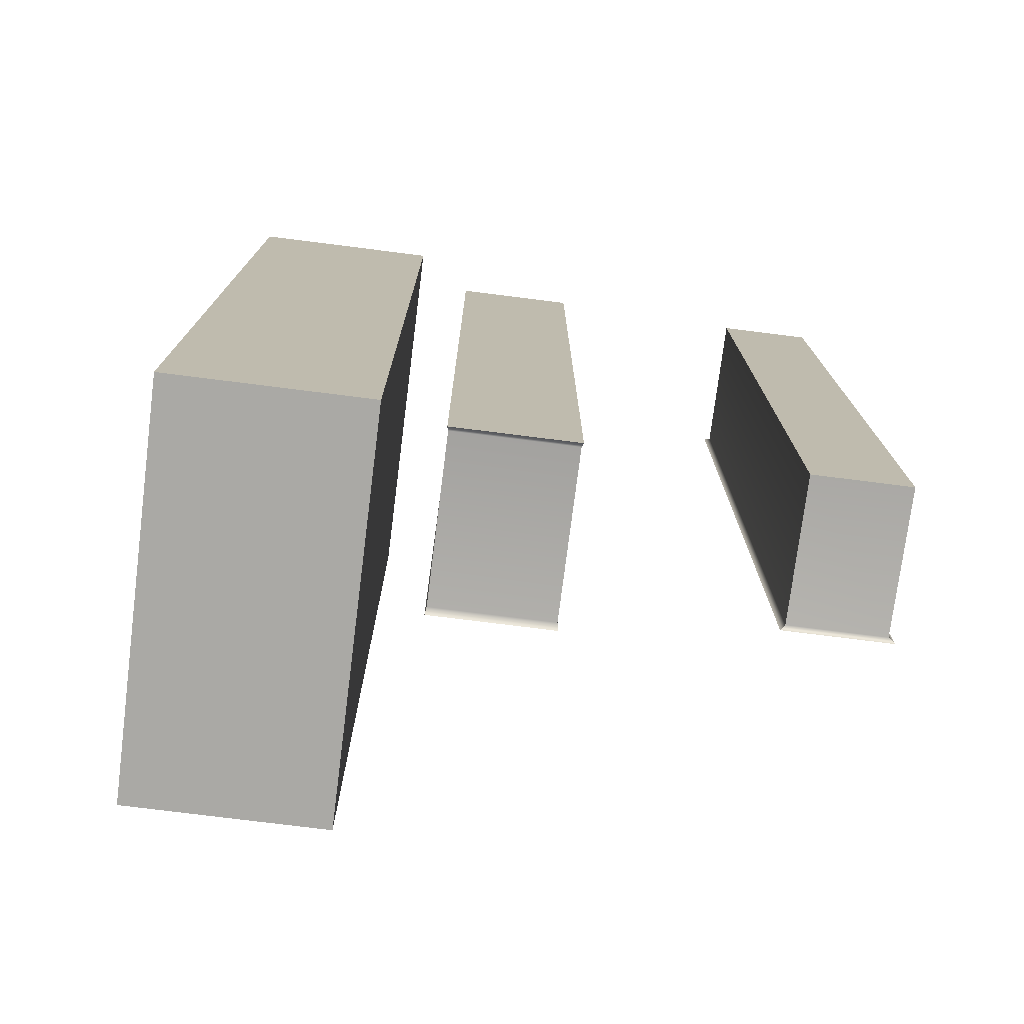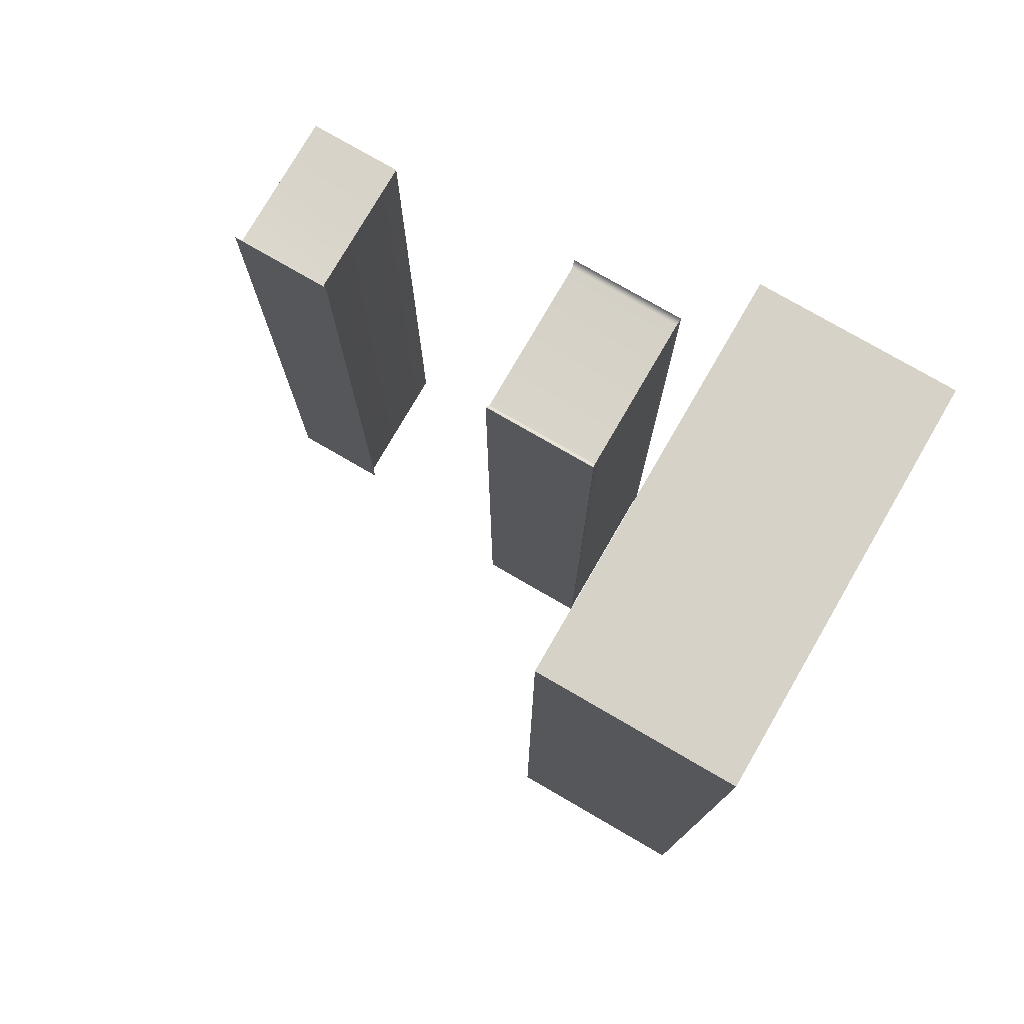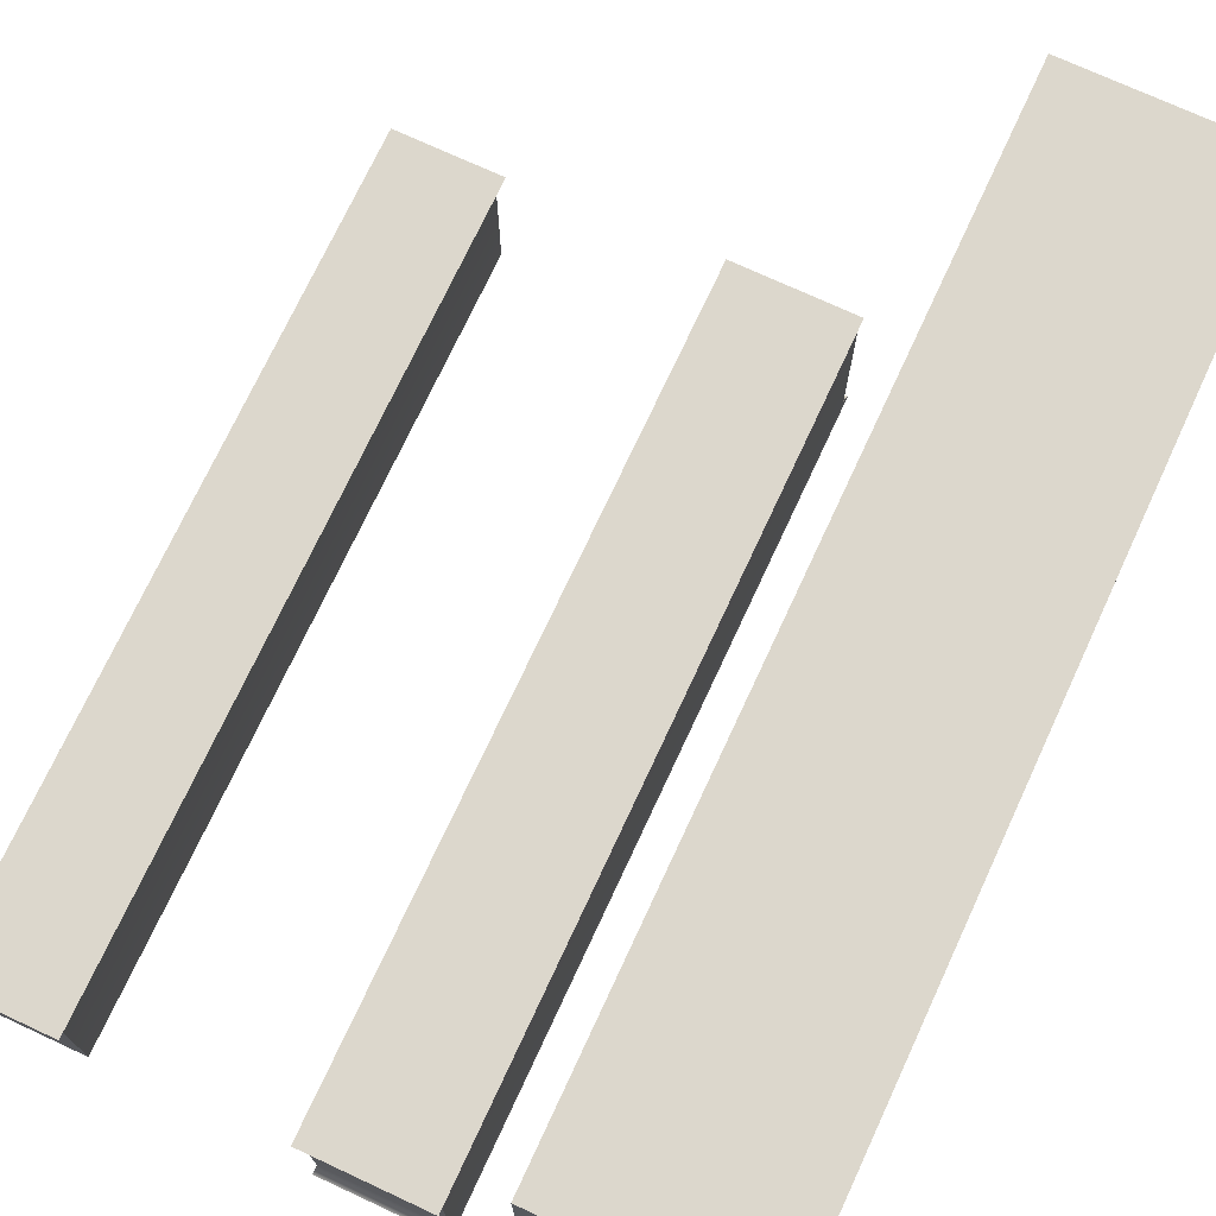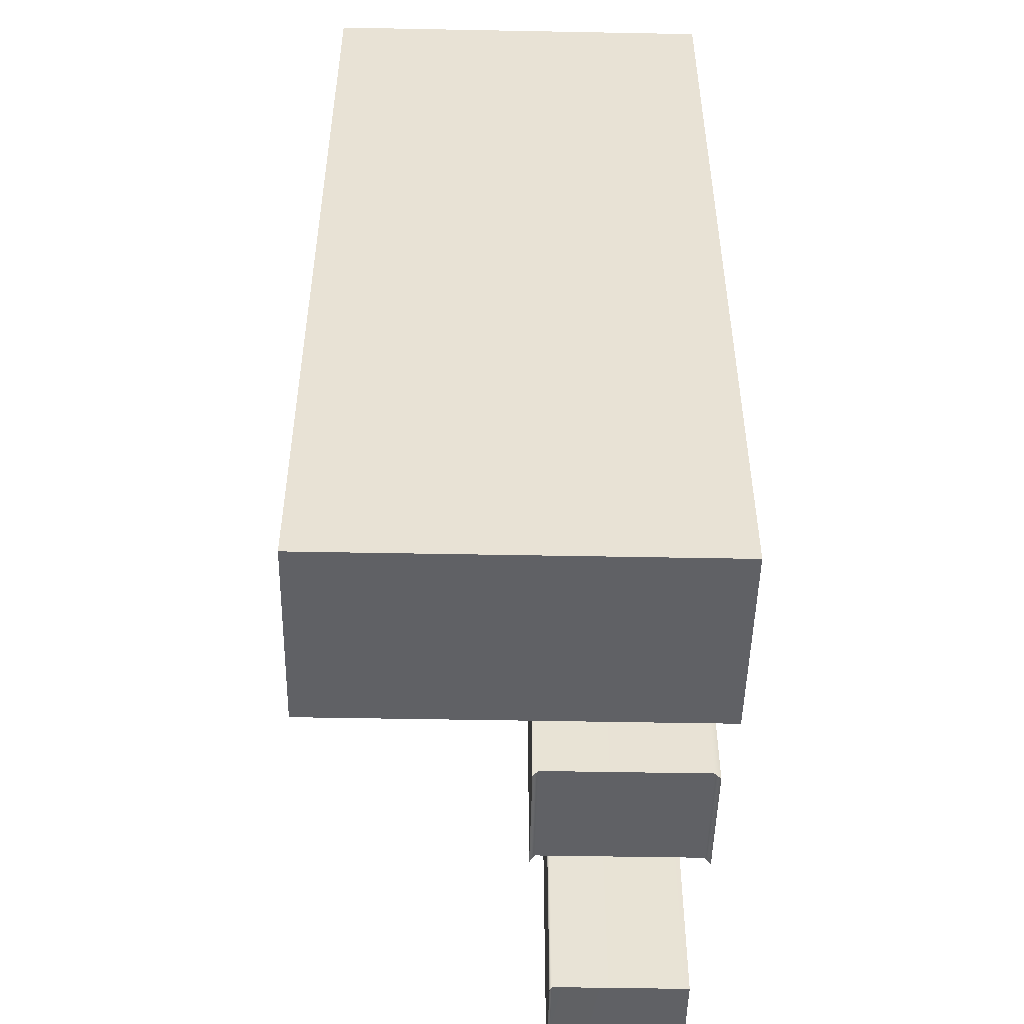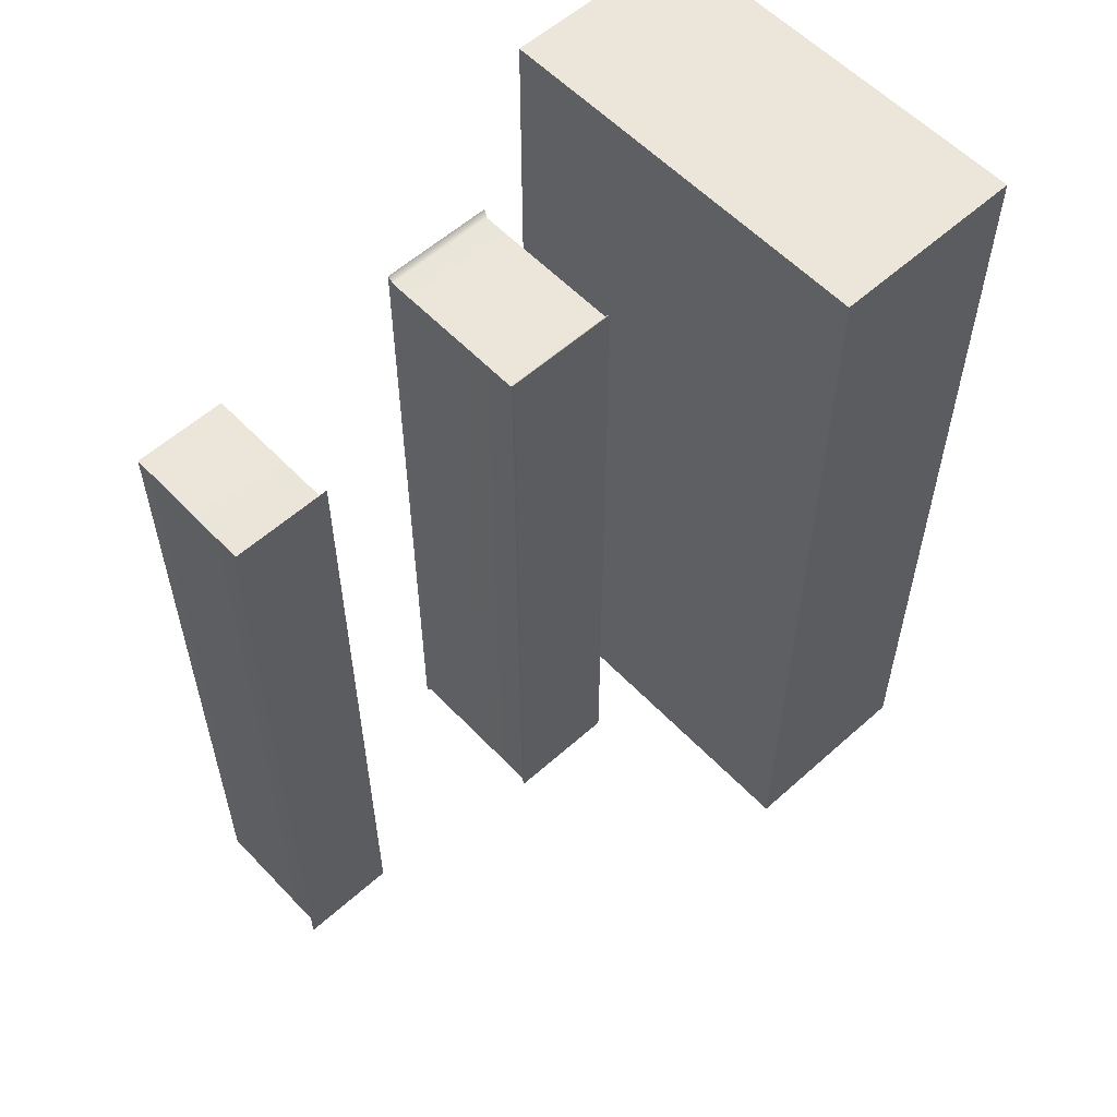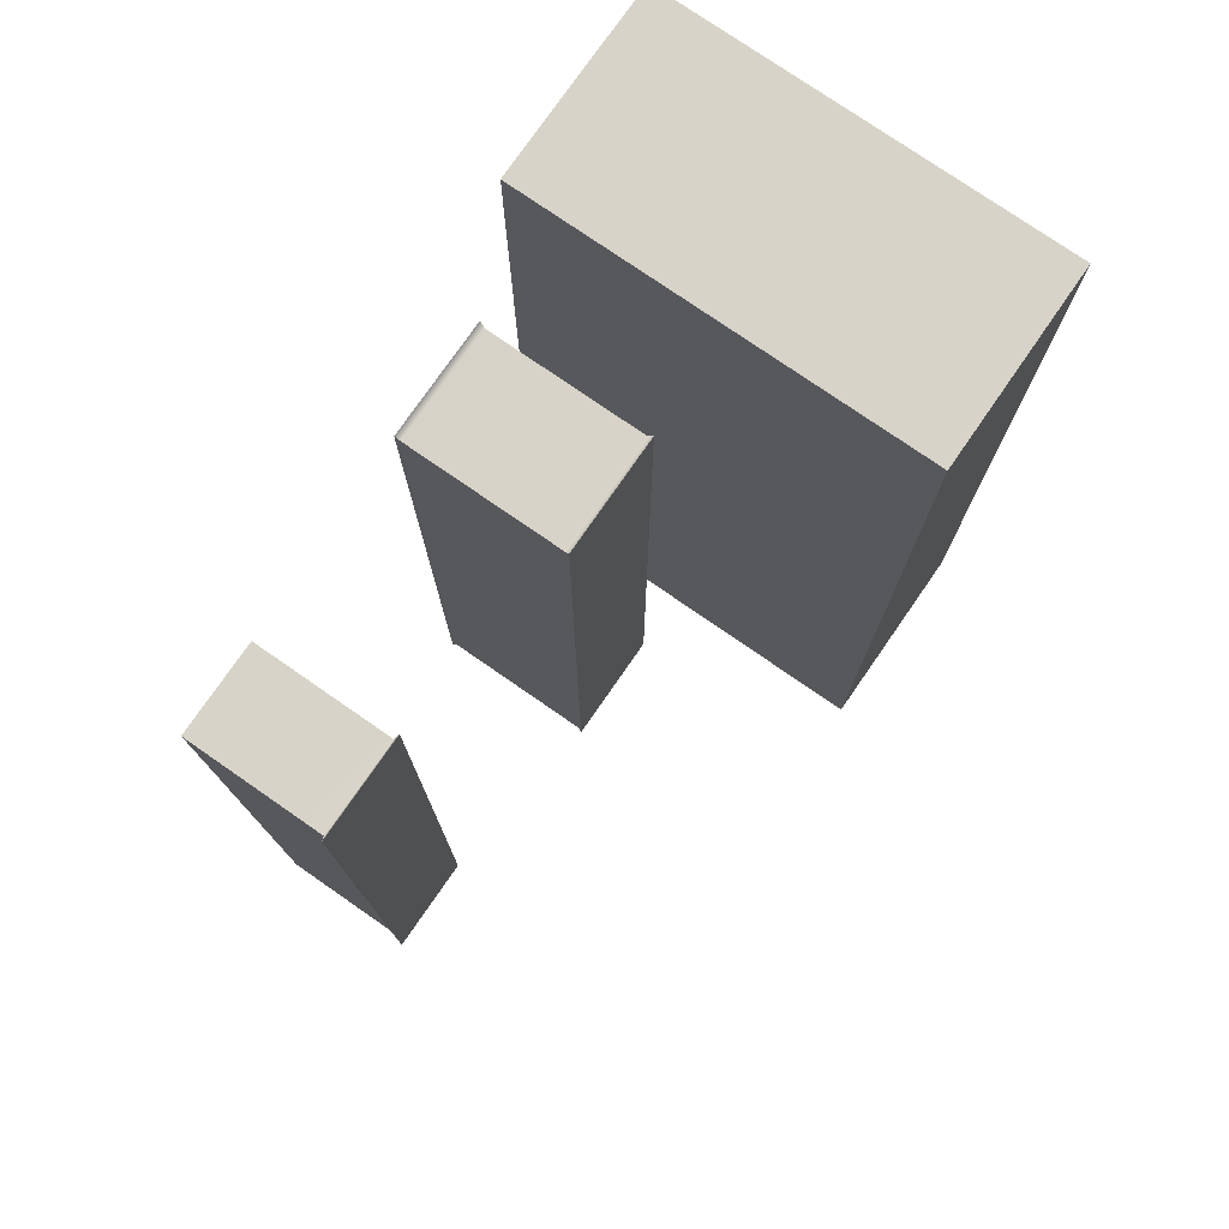
<metadata>
{"format":"obj","ext":"obj","renderer":"f3d","projection":"perspective","resolution":1024,"background":"white","views":[{"elev":-75.4,"azim":-7.2,"up":"+Z"},{"elev":77.3,"azim":-149.9,"up":"+Z"},{"elev":72.9,"azim":-155.1,"up":"+Y"},{"elev":-49.6,"azim":-91.2,"up":"+Z"},{"elev":57.2,"azim":137.1,"up":"+Z"},{"elev":76.8,"azim":124.7,"up":"+Z"}]}
</metadata>
<code>
g default
v -22.43 -0.02628 2.751
v -20.65 -0.02628 2.751
v -22.43 3.632 2.751
v -20.65 3.632 2.751
v -22.43 3.632 -5.542
v -20.65 3.632 -5.542
v -22.43 -0.02628 -5.542
v -20.65 -0.02628 -5.542
v -20.65 1.803 -1.396
v -20.65 -0.02628 -1.396
v -20.65 1.803 -5.542
v -20.65 3.632 -1.396
v -20.65 1.803 2.751
v -20.65 0.8882 0.6776
v -20.65 0.8882 2.751
v -20.65 -0.02628 0.6776
v -20.65 0.8882 -1.396
v -20.65 1.803 0.6776
v -20.65 0.8882 -3.469
v -20.65 -0.02628 -3.469
v -20.65 0.8882 -5.542
v -20.65 1.803 -3.469
v -20.65 2.717 -3.469
v -20.65 2.717 -5.542
v -20.65 3.632 -3.469
v -20.65 2.717 -1.396
v -20.65 2.717 0.6776
v -20.65 3.632 0.6776
v -20.65 2.717 2.751
g pasted__pasted__pCube2 pasted__group10 group38
f 1 2 3
f 2 15 3
f 15 13 3
f 13 29 3
f 29 4 3
f 3 4 5
f 4 28 5
f 28 12 5
f 12 25 5
f 25 6 5
f 5 6 7
f 6 24 7
f 24 11 7
f 11 21 7
f 21 8 7
f 7 8 1
f 8 20 1
f 20 10 1
f 10 16 1
f 16 2 1
f 18 13 14
f 14 13 15
f 7 1 5
f 5 1 3
f 17 10 19
f 19 10 20
f 22 11 23
f 23 11 24
f 26 12 27
f 27 12 28
f 15 2 14
f 14 2 16
f 16 10 14
f 14 10 17
f 17 9 14
f 14 9 18
f 20 8 19
f 19 8 21
f 21 11 19
f 19 11 22
f 22 9 19
f 19 9 17
f 24 6 23
f 23 6 25
f 25 12 23
f 23 12 26
f 26 9 23
f 23 9 22
f 28 4 27
f 27 4 29
f 29 13 27
f 27 13 18
f 18 9 27
f 27 9 26
g default
v -20.1 0.1449 1.255
v -19.04 0.1449 1.255
v -20.1 1.6 1.255
v -19.04 1.6 1.255
v -20.1 1.6 -5.582
v -19.04 1.6 -5.582
v -20.1 0.1449 -5.582
v -19.04 0.1449 -5.582
v -20.11 1.65 1.322
v -19.03 1.65 1.322
v -19.03 1.65 -5.649
v -20.11 1.65 -5.649
v -20.11 0.09545 -5.649
v -19.03 0.09545 -5.649
v -19.03 0.09545 1.322
v -20.11 0.09545 1.322
g pCube2
f 30 31 32
f 32 31 33
f 38 39 41
f 41 39 40
f 34 35 36
f 36 35 37
f 42 43 45
f 45 43 44
f 31 37 33
f 33 37 35
f 36 30 34
f 34 30 32
f 32 33 38
f 38 33 39
f 33 35 39
f 39 35 40
f 35 34 40
f 40 34 41
f 34 32 41
f 41 32 38
f 36 37 42
f 42 37 43
f 37 31 43
f 43 31 44
f 31 30 44
f 44 30 45
f 30 36 45
f 45 36 42
g default
v -17.22 0.1359 1.255
v -16.38 0.1359 1.255
v -17.22 1.391 1.255
v -16.38 1.391 1.255
v -17.22 1.391 -5.582
v -16.38 1.391 -5.582
v -17.22 0.1359 -5.582
v -16.38 0.1359 -5.582
v -17.26 1.418 1.33
v -16.33 1.418 1.33
v -16.33 1.418 -5.657
v -17.26 1.418 -5.657
g pasted__pCube2 group34
f 46 47 48
f 48 47 49
f 54 55 57
f 57 55 56
f 50 51 52
f 52 51 53
f 52 53 46
f 46 53 47
f 47 53 49
f 49 53 51
f 52 46 50
f 50 46 48
f 48 49 54
f 54 49 55
f 49 51 55
f 55 51 56
f 51 50 56
f 56 50 57
f 50 48 57
f 57 48 54
g default
v -22.43 -0.02628 2.751
v -20.65 -0.02628 2.751
v -22.43 3.632 2.751
v -20.65 3.632 2.751
v -22.43 3.632 -5.542
v -20.65 3.632 -5.542
v -22.43 -0.02628 -5.542
v -20.65 -0.02628 -5.542
v -20.65 1.803 -1.396
v -20.65 -0.02628 -1.396
v -20.65 1.803 -5.542
v -20.65 3.632 -1.396
v -20.65 1.803 2.751
v -20.65 0.8882 0.6776
v -20.65 0.8882 2.751
v -20.65 -0.02628 0.6776
v -20.65 0.8882 -1.396
v -20.65 1.803 0.6776
v -20.65 0.8882 -3.469
v -20.65 -0.02628 -3.469
v -20.65 0.8882 -5.542
v -20.65 1.803 -3.469
v -20.65 2.717 -3.469
v -20.65 2.717 -5.542
v -20.65 3.632 -3.469
v -20.65 2.717 -1.396
v -20.65 2.717 0.6776
v -20.65 3.632 0.6776
v -20.65 2.717 2.751
g pasted__pasted__pCube2 pasted__group10 group38
f 58 59 60
f 59 72 60
f 72 70 60
f 70 86 60
f 86 61 60
f 60 61 62
f 61 85 62
f 85 69 62
f 69 82 62
f 82 63 62
f 62 63 64
f 63 81 64
f 81 68 64
f 68 78 64
f 78 65 64
f 64 65 58
f 65 77 58
f 77 67 58
f 67 73 58
f 73 59 58
f 75 70 71
f 71 70 72
f 64 58 62
f 62 58 60
f 74 67 76
f 76 67 77
f 79 68 80
f 80 68 81
f 83 69 84
f 84 69 85
f 72 59 71
f 71 59 73
f 73 67 71
f 71 67 74
f 74 66 71
f 71 66 75
f 77 65 76
f 76 65 78
f 78 68 76
f 76 68 79
f 79 66 76
f 76 66 74
f 81 63 80
f 80 63 82
f 82 69 80
f 80 69 83
f 83 66 80
f 80 66 79
f 85 61 84
f 84 61 86
f 86 70 84
f 84 70 75
f 75 66 84
f 84 66 83
g default
v -20.1 0.1449 1.255
v -19.04 0.1449 1.255
v -20.1 1.6 1.255
v -19.04 1.6 1.255
v -20.1 1.6 -5.582
v -19.04 1.6 -5.582
v -20.1 0.1449 -5.582
v -19.04 0.1449 -5.582
v -20.11 1.65 1.322
v -19.03 1.65 1.322
v -19.03 1.65 -5.649
v -20.11 1.65 -5.649
v -20.11 0.09545 -5.649
v -19.03 0.09545 -5.649
v -19.03 0.09545 1.322
v -20.11 0.09545 1.322
g pCube2
f 87 88 89
f 89 88 90
f 95 96 98
f 98 96 97
f 91 92 93
f 93 92 94
f 99 100 102
f 102 100 101
f 88 94 90
f 90 94 92
f 93 87 91
f 91 87 89
f 89 90 95
f 95 90 96
f 90 92 96
f 96 92 97
f 92 91 97
f 97 91 98
f 91 89 98
f 98 89 95
f 93 94 99
f 99 94 100
f 94 88 100
f 100 88 101
f 88 87 101
f 101 87 102
f 87 93 102
f 102 93 99
g default
v -17.22 0.1359 1.255
v -16.38 0.1359 1.255
v -17.22 1.391 1.255
v -16.38 1.391 1.255
v -17.22 1.391 -5.582
v -16.38 1.391 -5.582
v -17.22 0.1359 -5.582
v -16.38 0.1359 -5.582
v -17.26 1.418 1.33
v -16.33 1.418 1.33
v -16.33 1.418 -5.657
v -17.26 1.418 -5.657
g pasted__pCube2 group34
f 103 104 105
f 105 104 106
f 111 112 114
f 114 112 113
f 107 108 109
f 109 108 110
f 109 110 103
f 103 110 104
f 104 110 106
f 106 110 108
f 109 103 107
f 107 103 105
f 105 106 111
f 111 106 112
f 106 108 112
f 112 108 113
f 108 107 113
f 113 107 114
f 107 105 114
f 114 105 111

</code>
